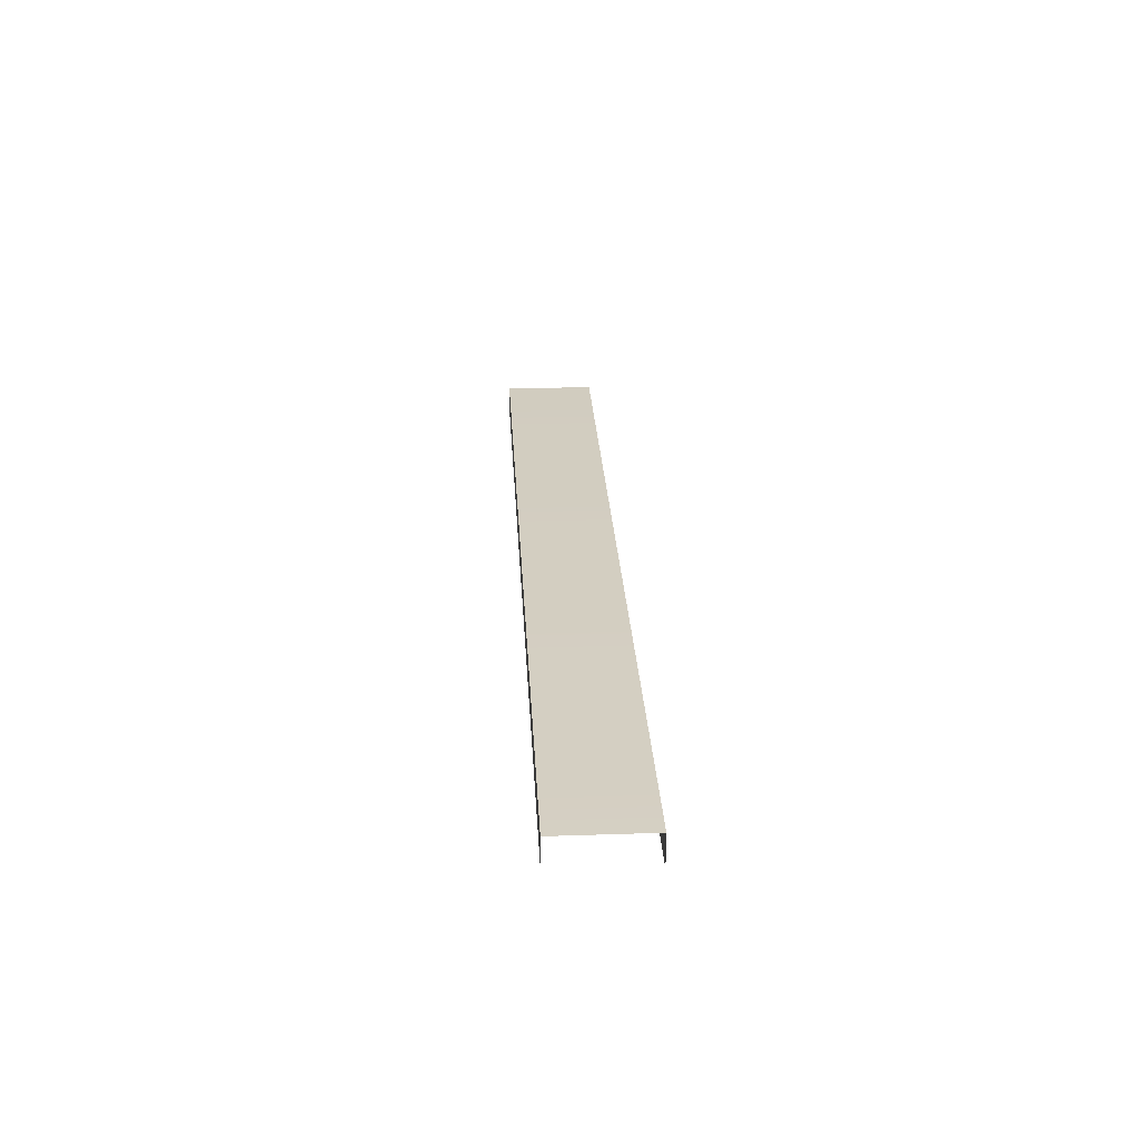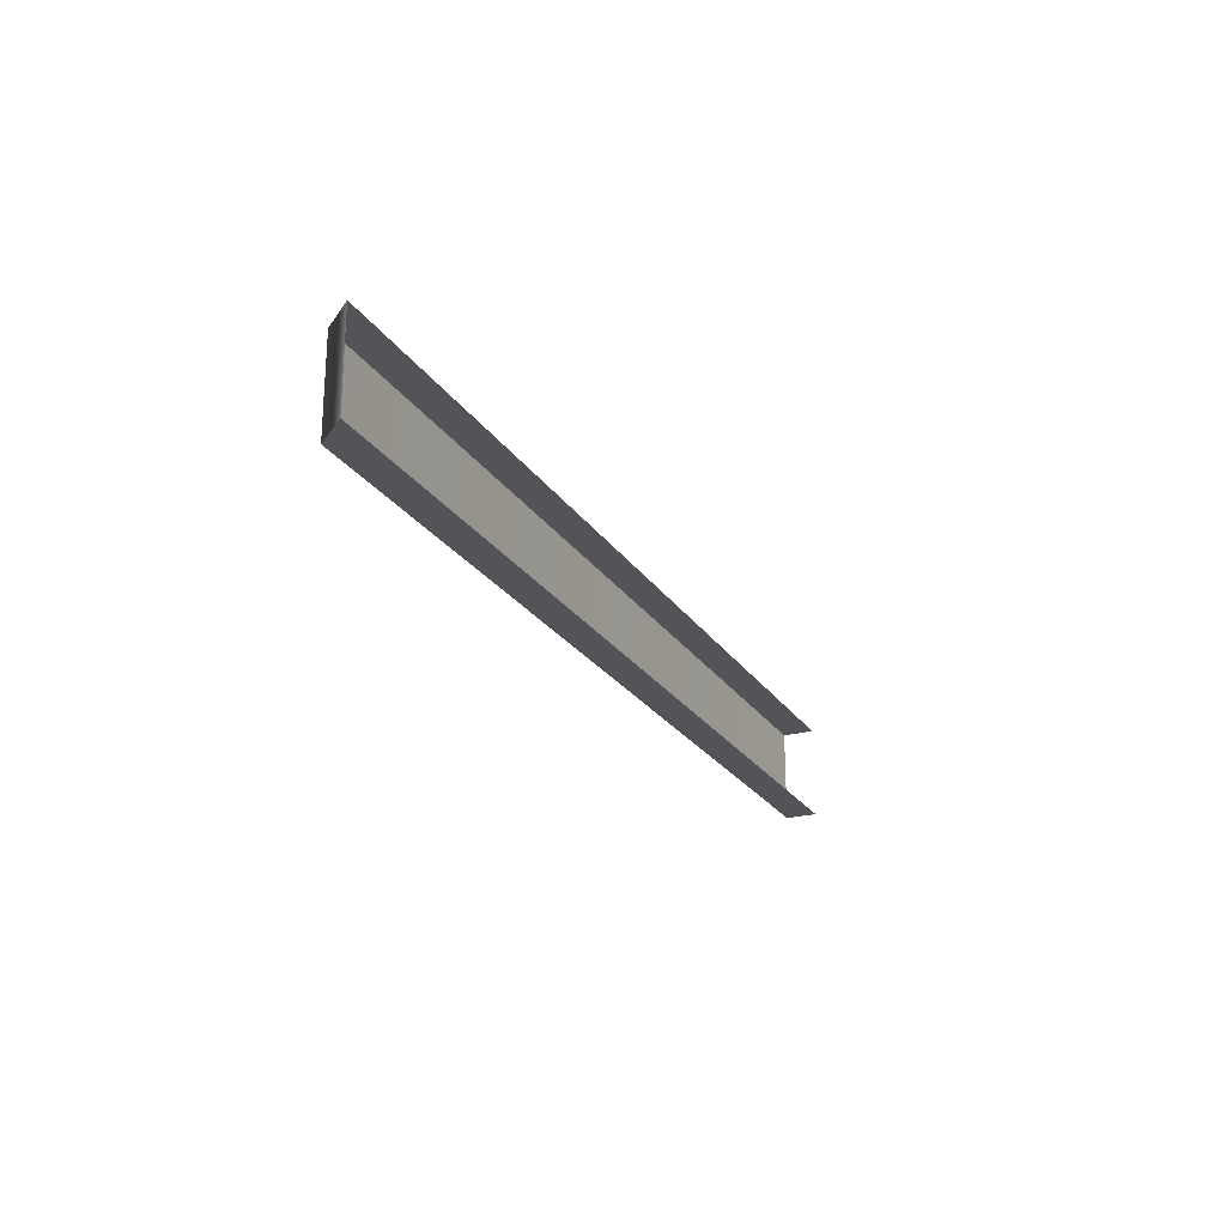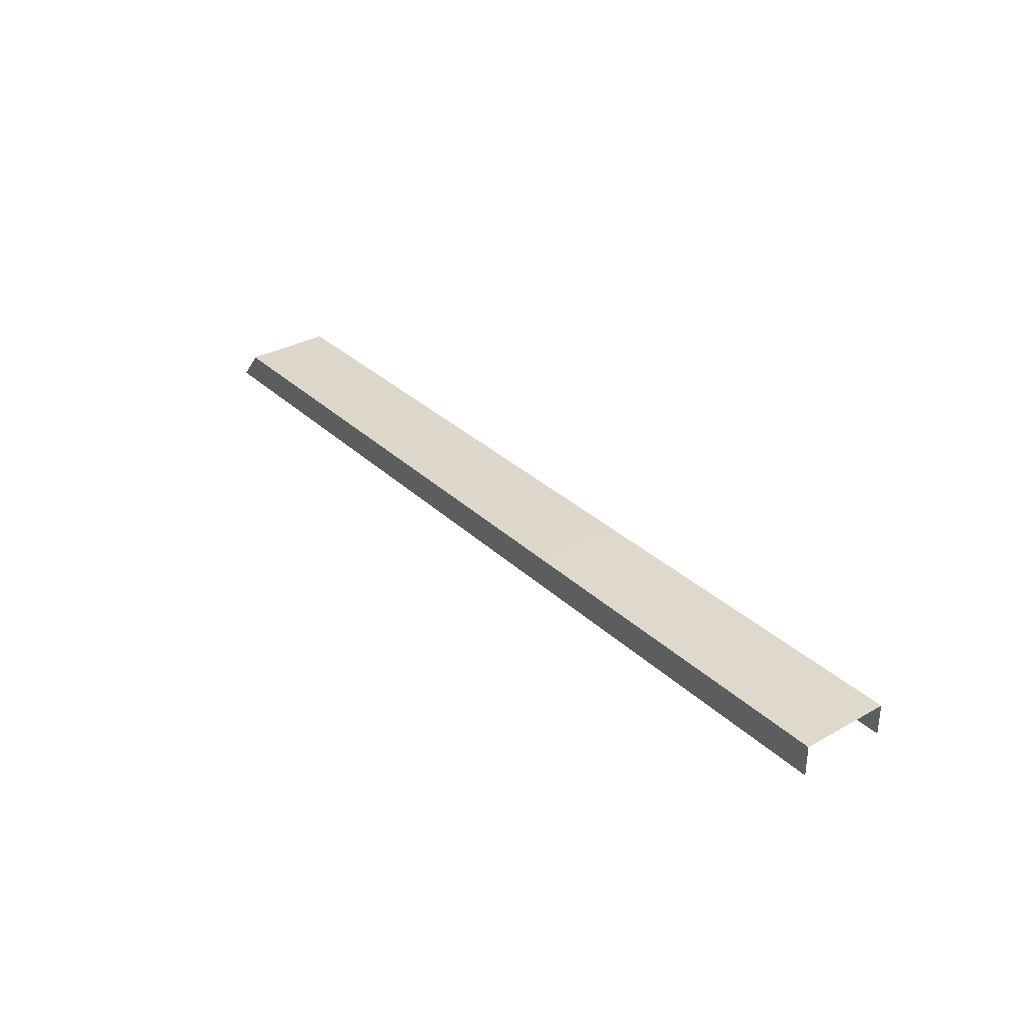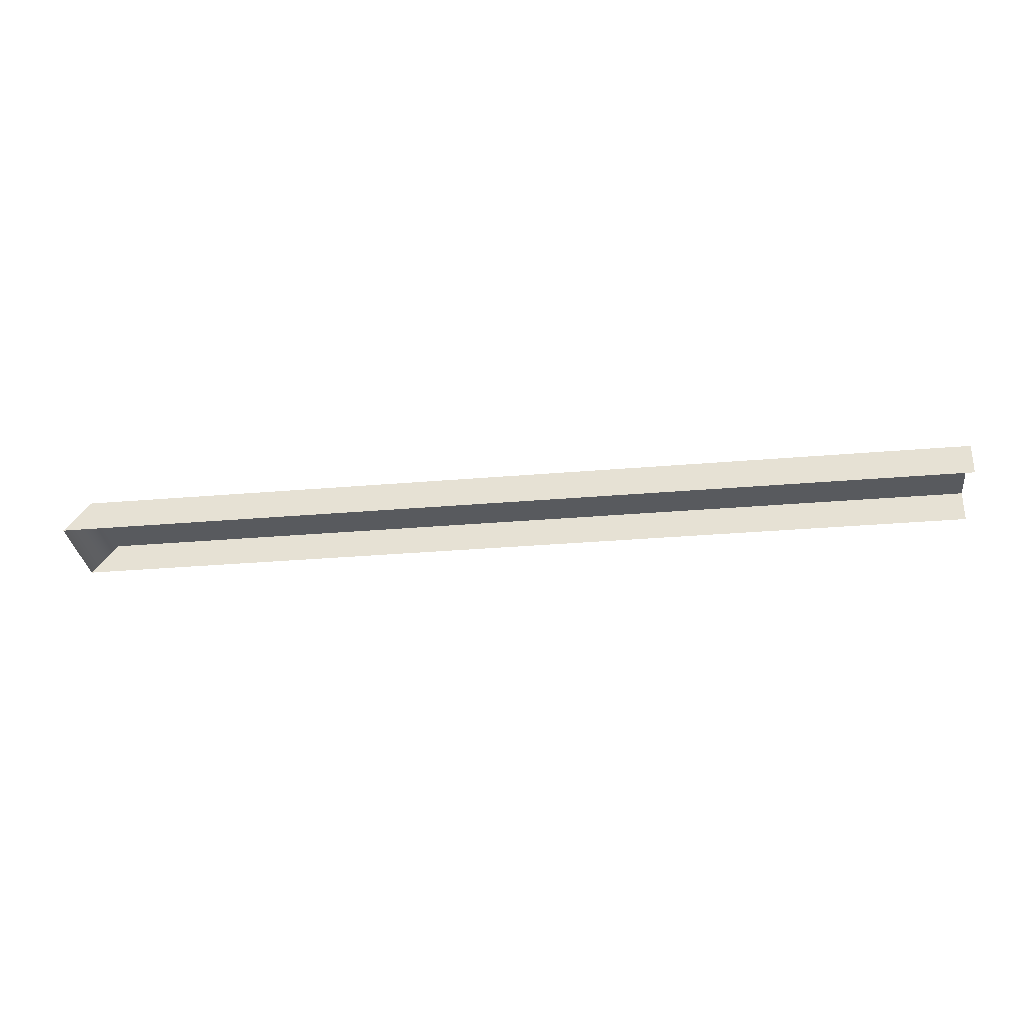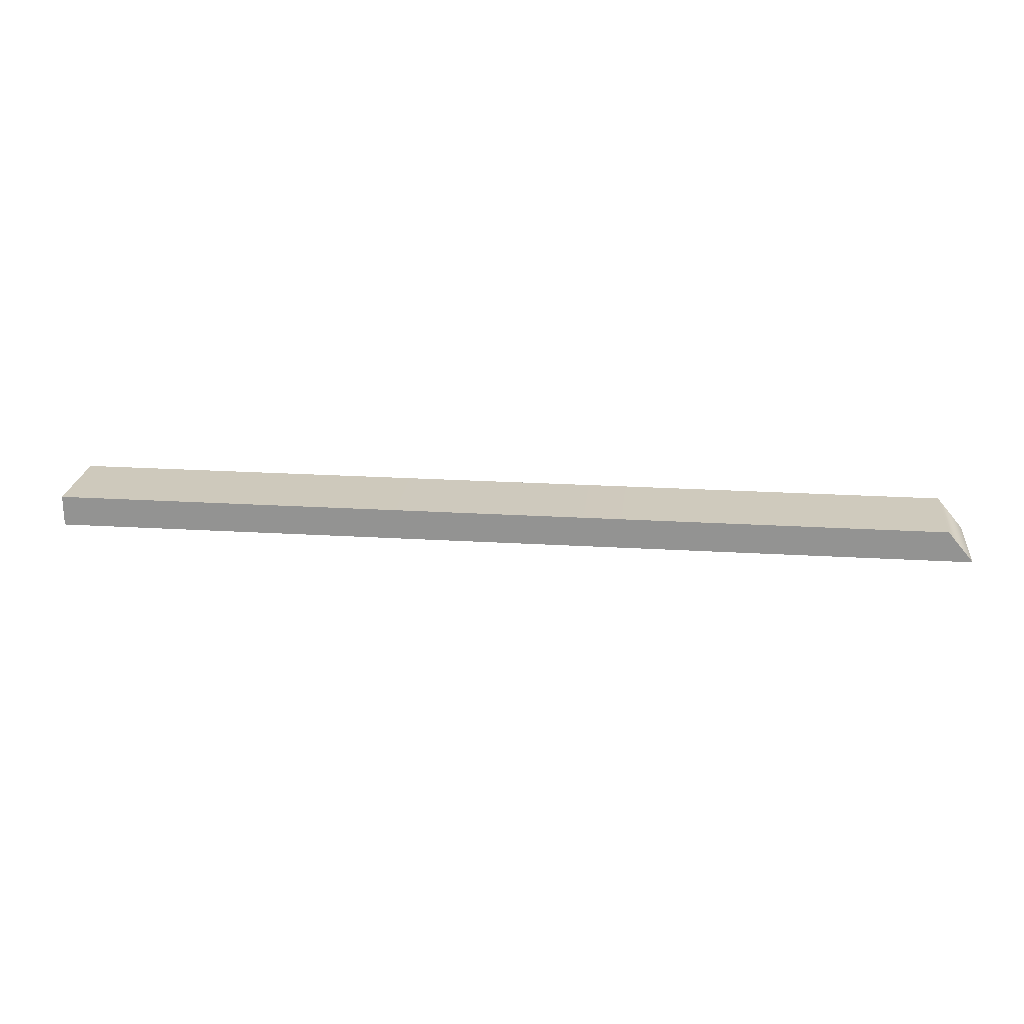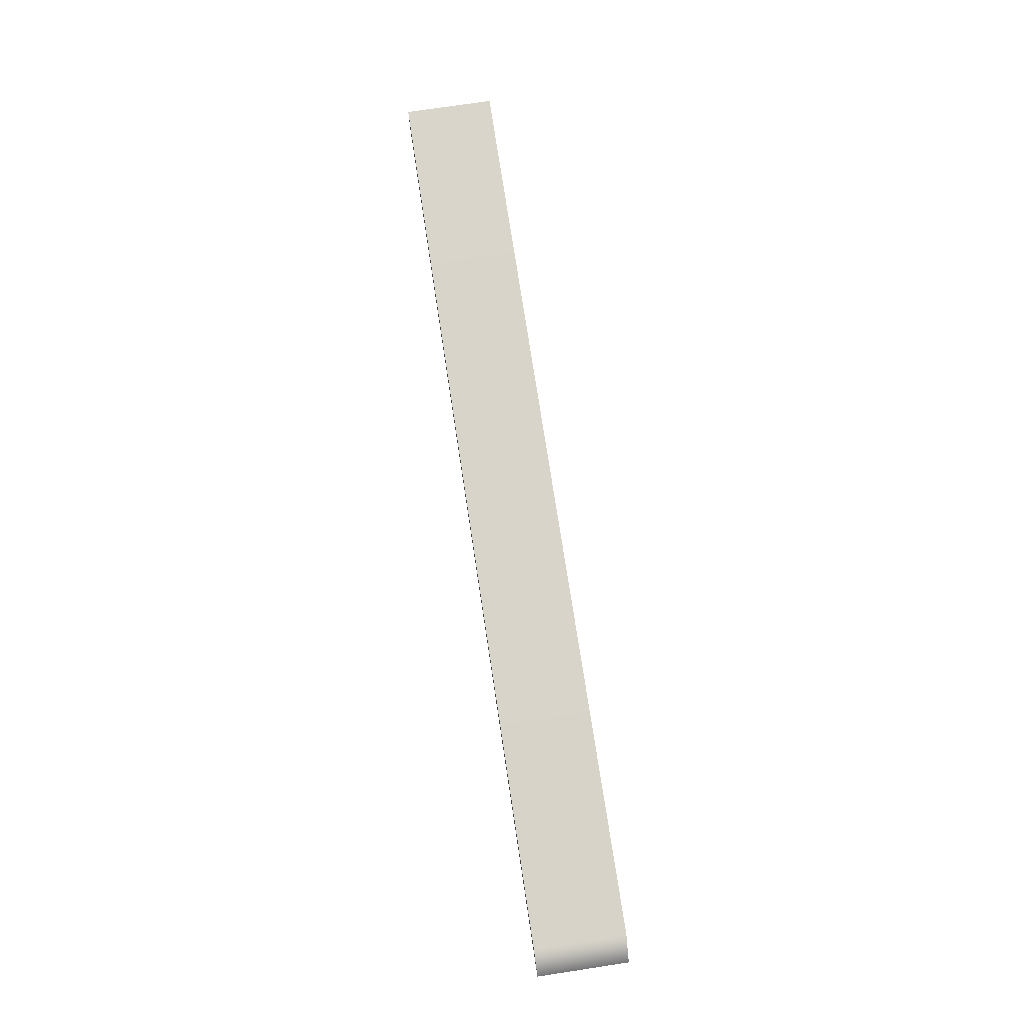
<metadata>
{"format":"obj","ext":"obj","renderer":"f3d","projection":"perspective","resolution":1024,"background":"white","views":[{"elev":26.0,"azim":-93.0,"up":"+Z"},{"elev":-23.3,"azim":114.6,"up":"+Y"},{"elev":32.4,"azim":-127.9,"up":"+Z"},{"elev":-31.1,"azim":-173.0,"up":"+Z"},{"elev":22.4,"azim":6.0,"up":"+Z"},{"elev":74.4,"azim":81.4,"up":"+Z"}]}
</metadata>
<code>
v -100 157.9 3.78
v -100 168.9 3.78
v -100 168.9 0
v -100 157.9 0
v 12.94 157.9 0
v 9.783 157.9 3.78
v 9.783 168.9 3.78
v 12.94 168.9 0
f 1 6 7 2
f 2 7 8 3
f 4 5 6 1
f 8 7 6 5

</code>
